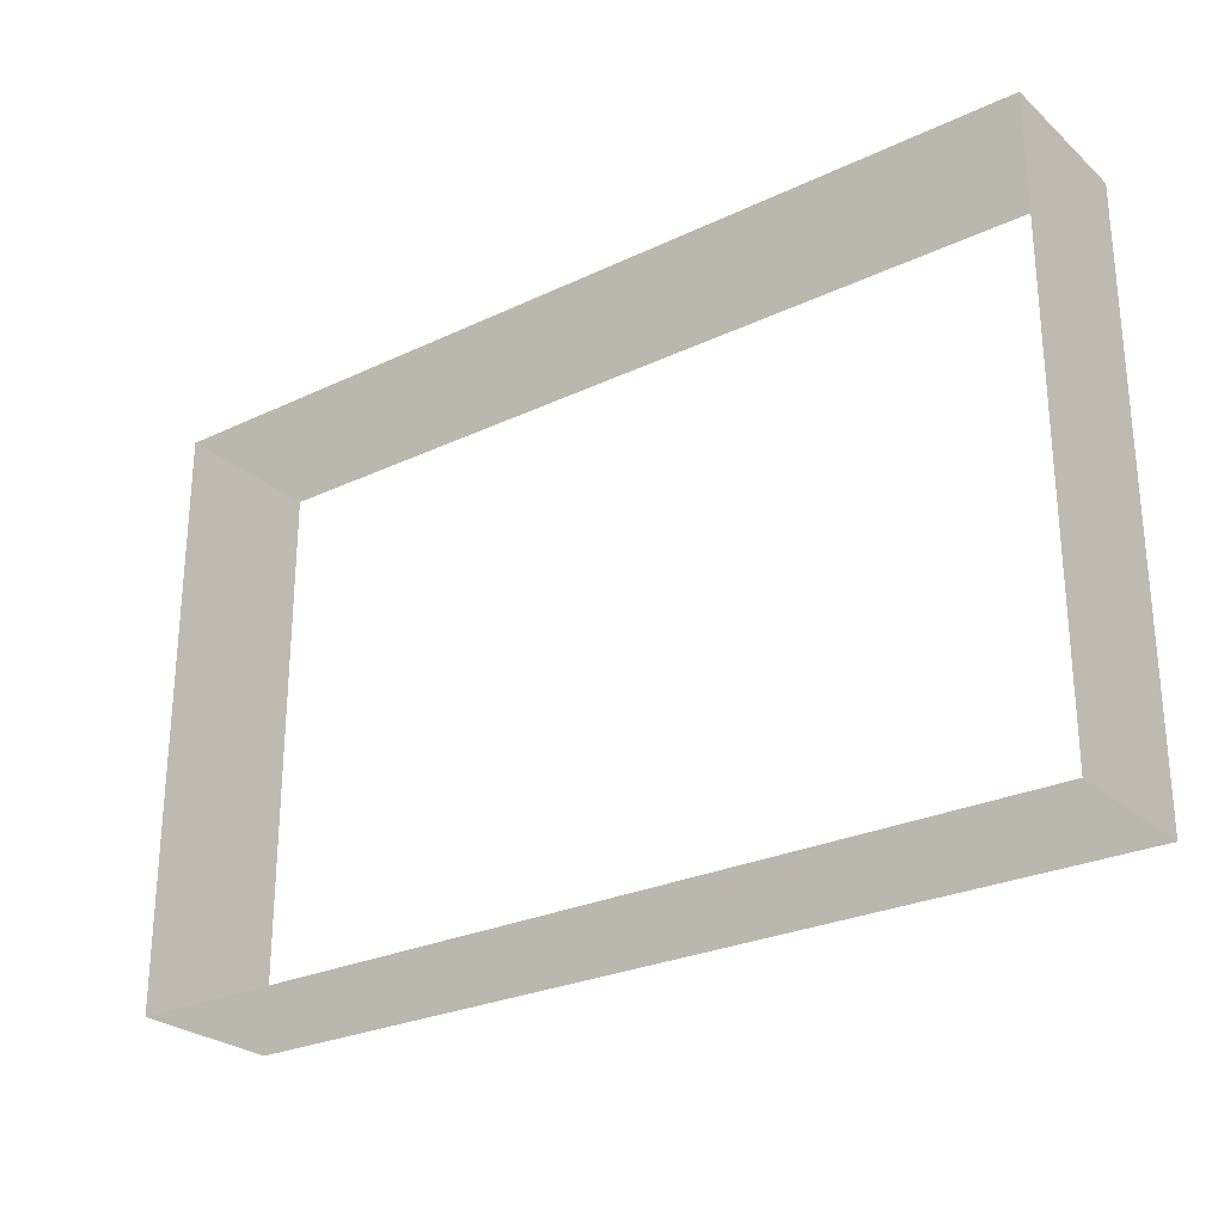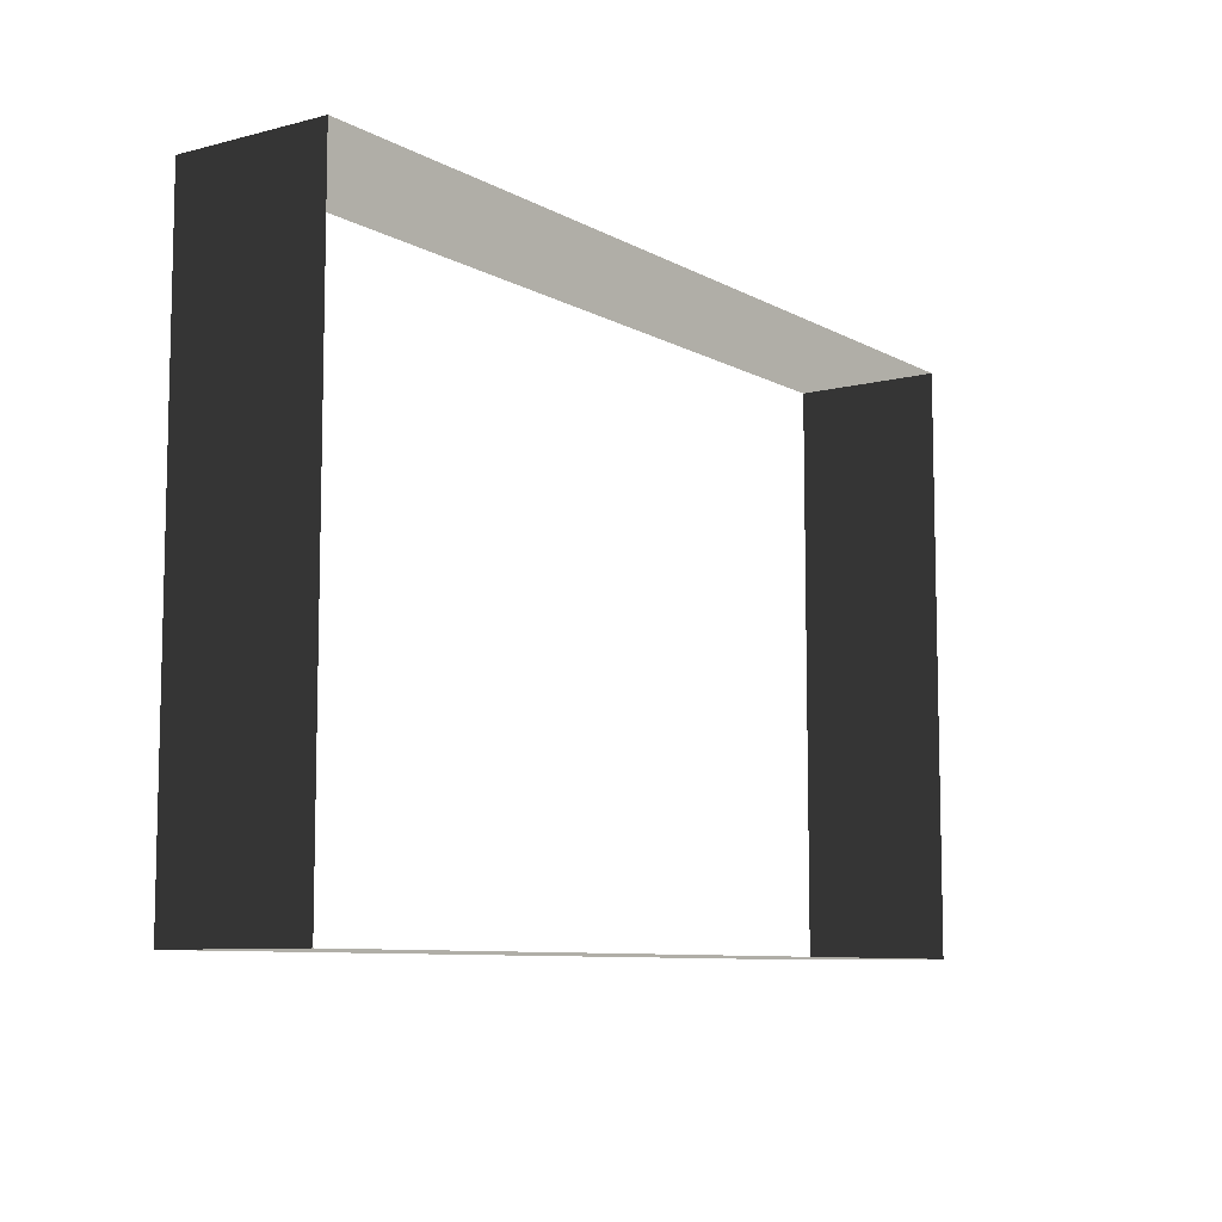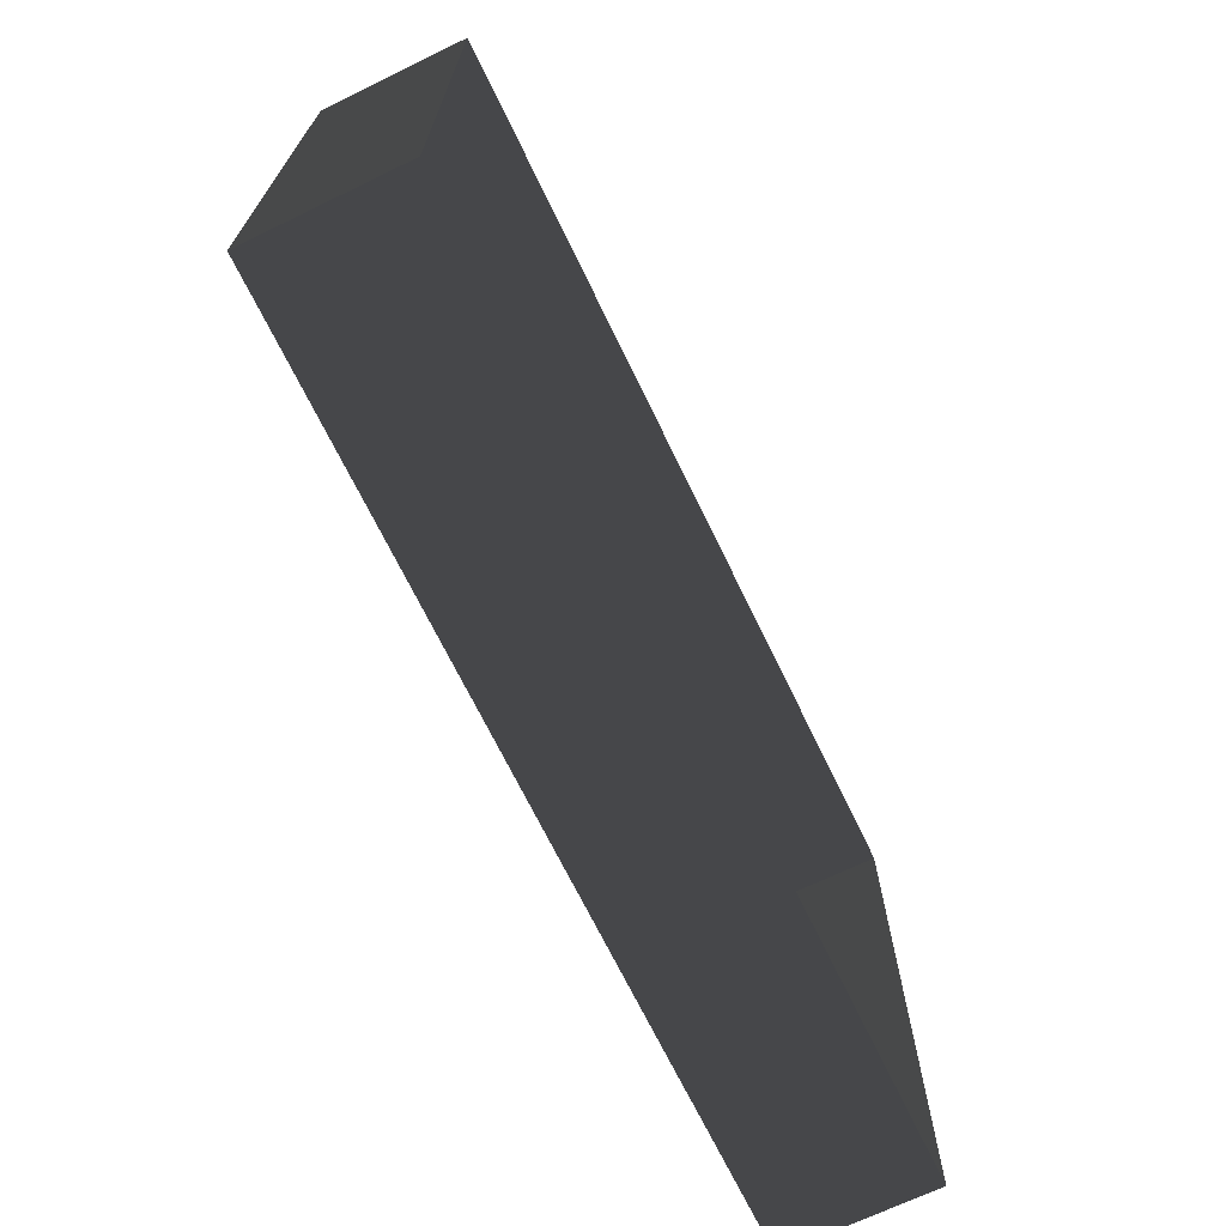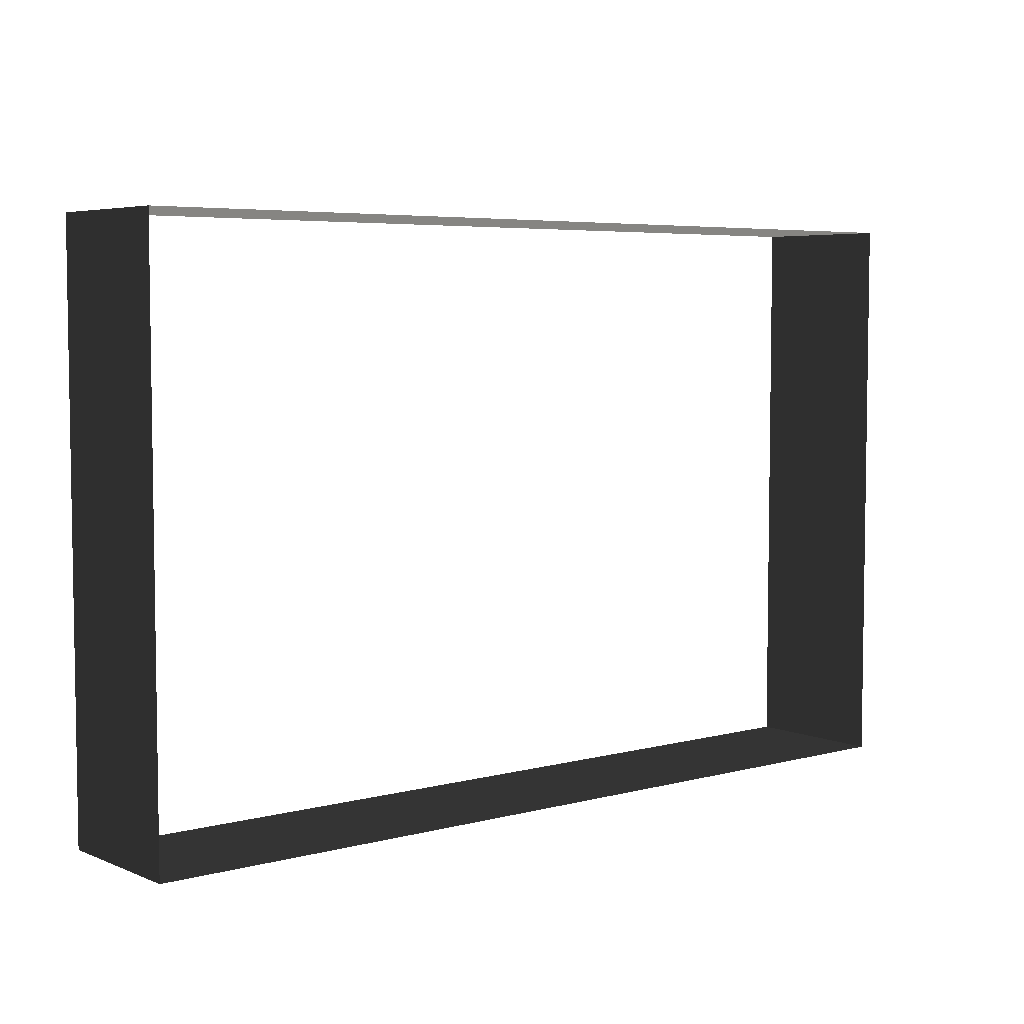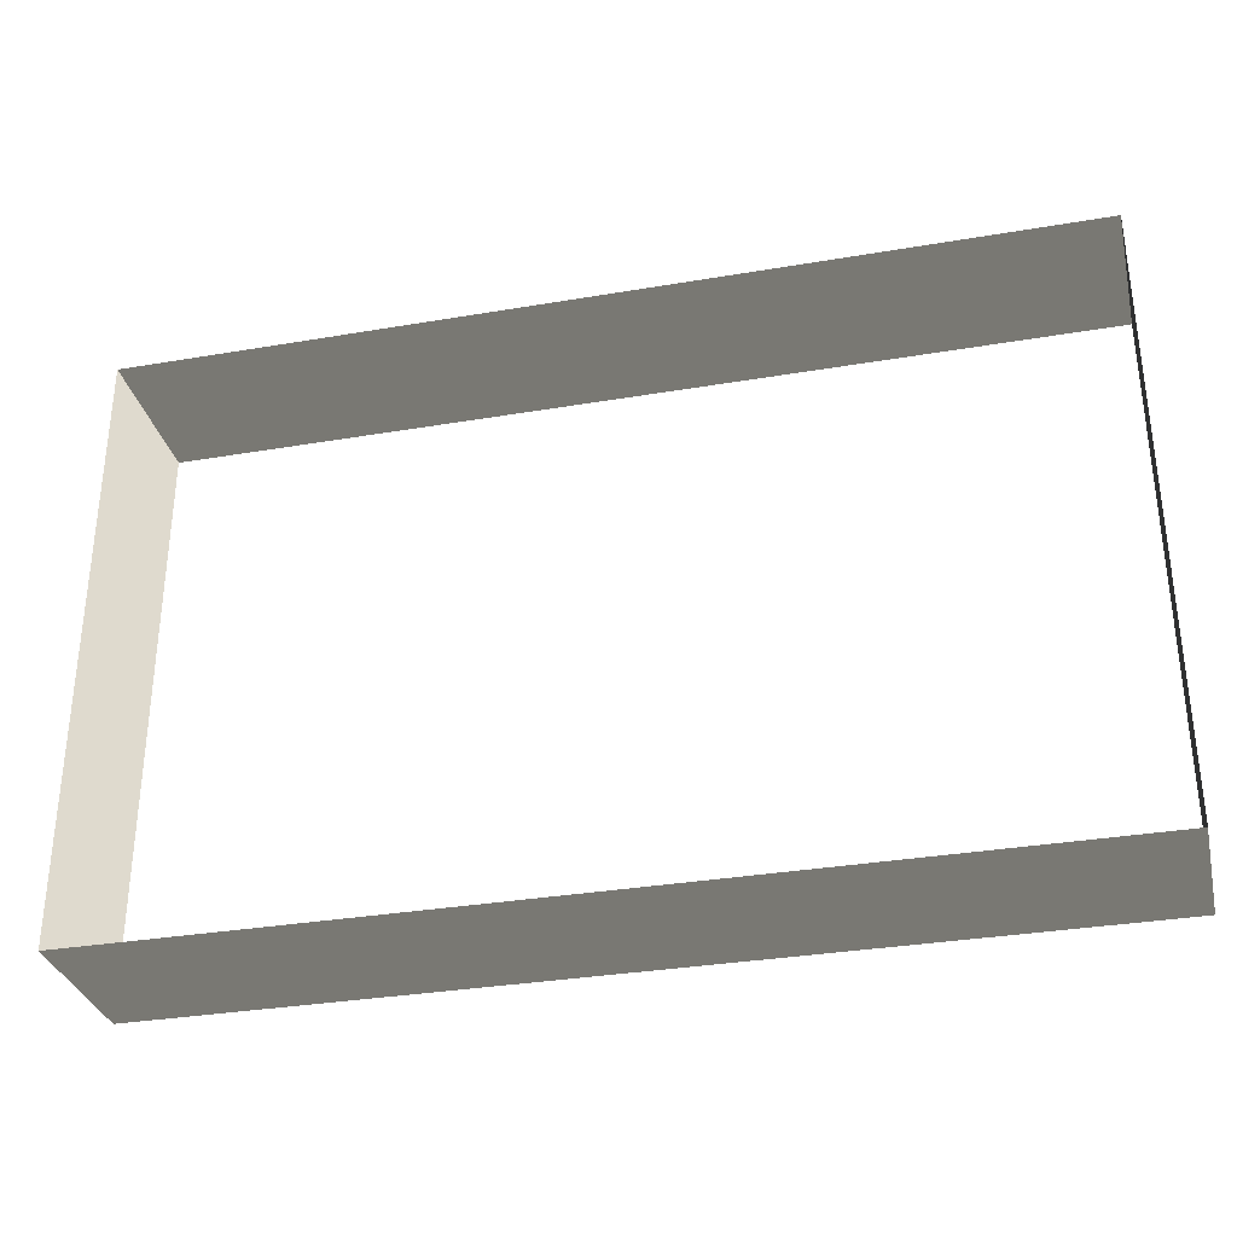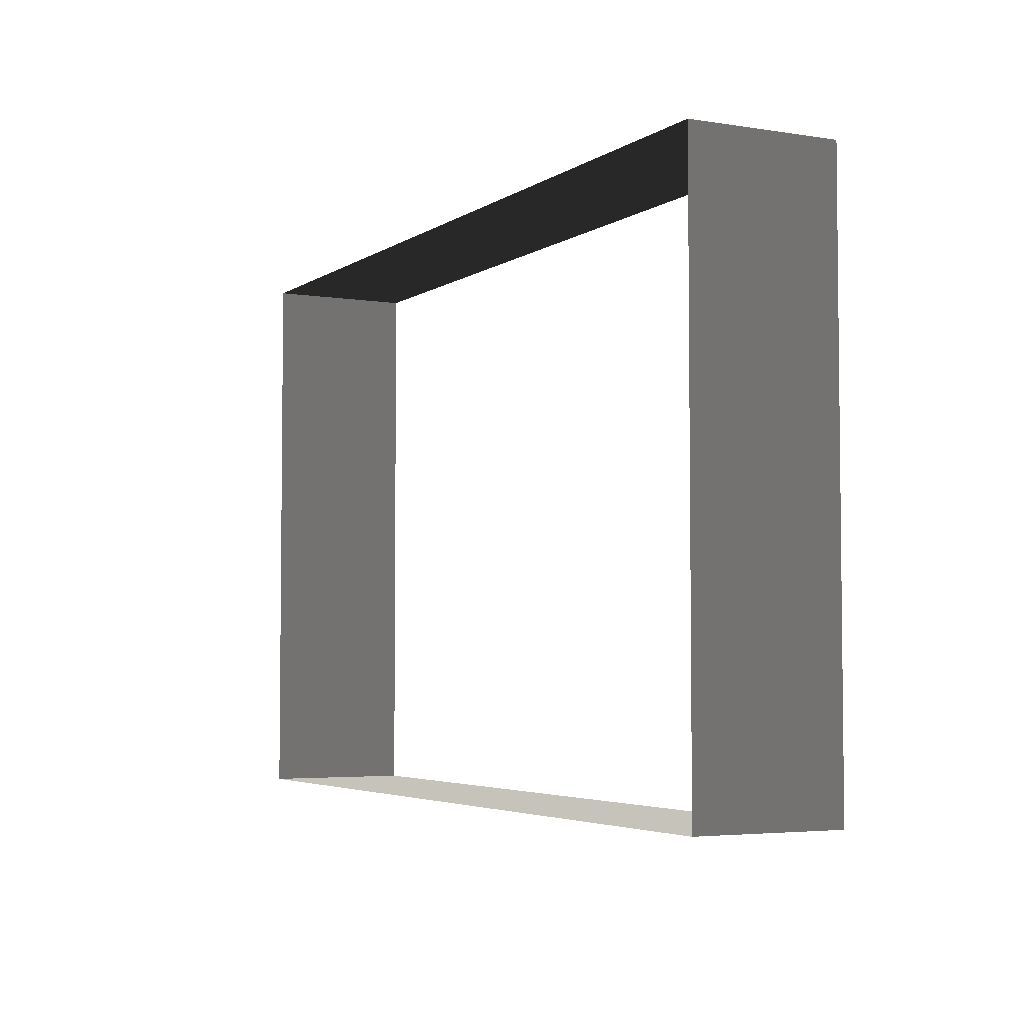
<metadata>
{"format":"obj","ext":"obj","renderer":"f3d","projection":"perspective","resolution":1024,"background":"white","views":[{"elev":-26.5,"azim":-143.3,"up":"+Y"},{"elev":-8.6,"azim":-55.0,"up":"+Y"},{"elev":-69.2,"azim":115.8,"up":"+Y"},{"elev":5.4,"azim":-39.2,"up":"+Y"},{"elev":-32.4,"azim":-166.6,"up":"+Y"},{"elev":-4.1,"azim":62.5,"up":"+Y"}]}
</metadata>
<code>
v -6.289 -5.56 4.178
v -6.289 -5.56 3.482
v -6.289 -2.847 3.482
v -6.289 -2.847 4.178
v -2.053 -2.847 4.178
v -2.053 -2.847 3.482
v -2.053 -5.56 3.482
v -2.053 -5.56 4.178
v -2.053 -5.56 4.178
v -2.053 -5.56 3.482
v -6.289 -5.56 3.482
v -6.289 -5.56 4.178
v -6.289 -2.847 4.178
v -6.289 -2.847 3.482
v -2.053 -2.847 3.482
v -2.053 -2.847 4.178
g Building_small_t1.077_36537_253
f 1 3 2
f 1 4 3
f 5 7 6
f 5 8 7
f 9 11 10
f 9 12 11
f 13 15 14
f 13 16 15

</code>
